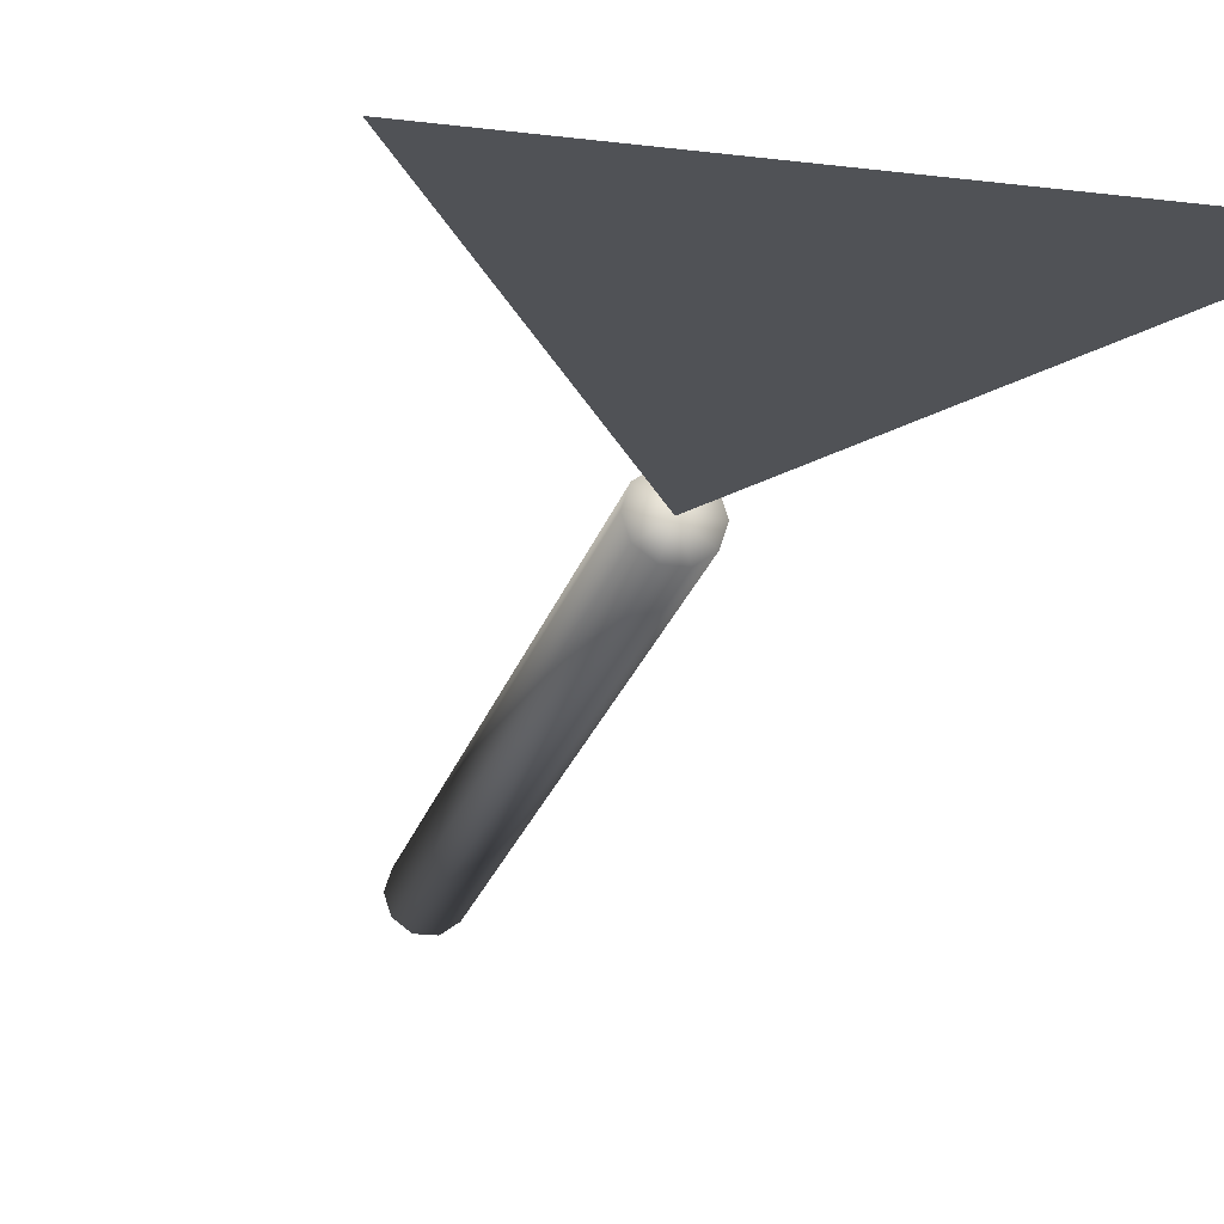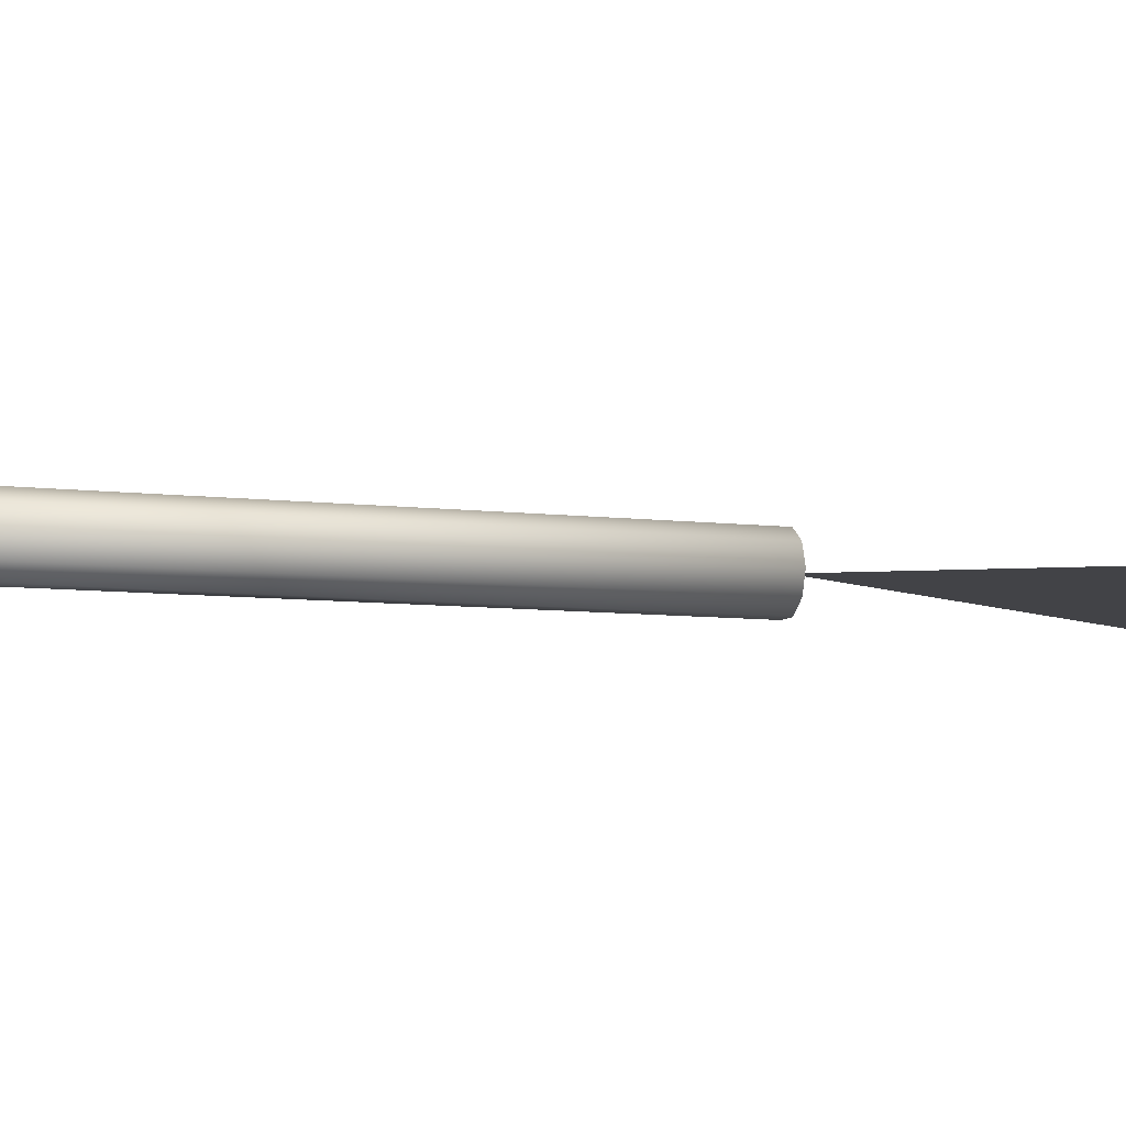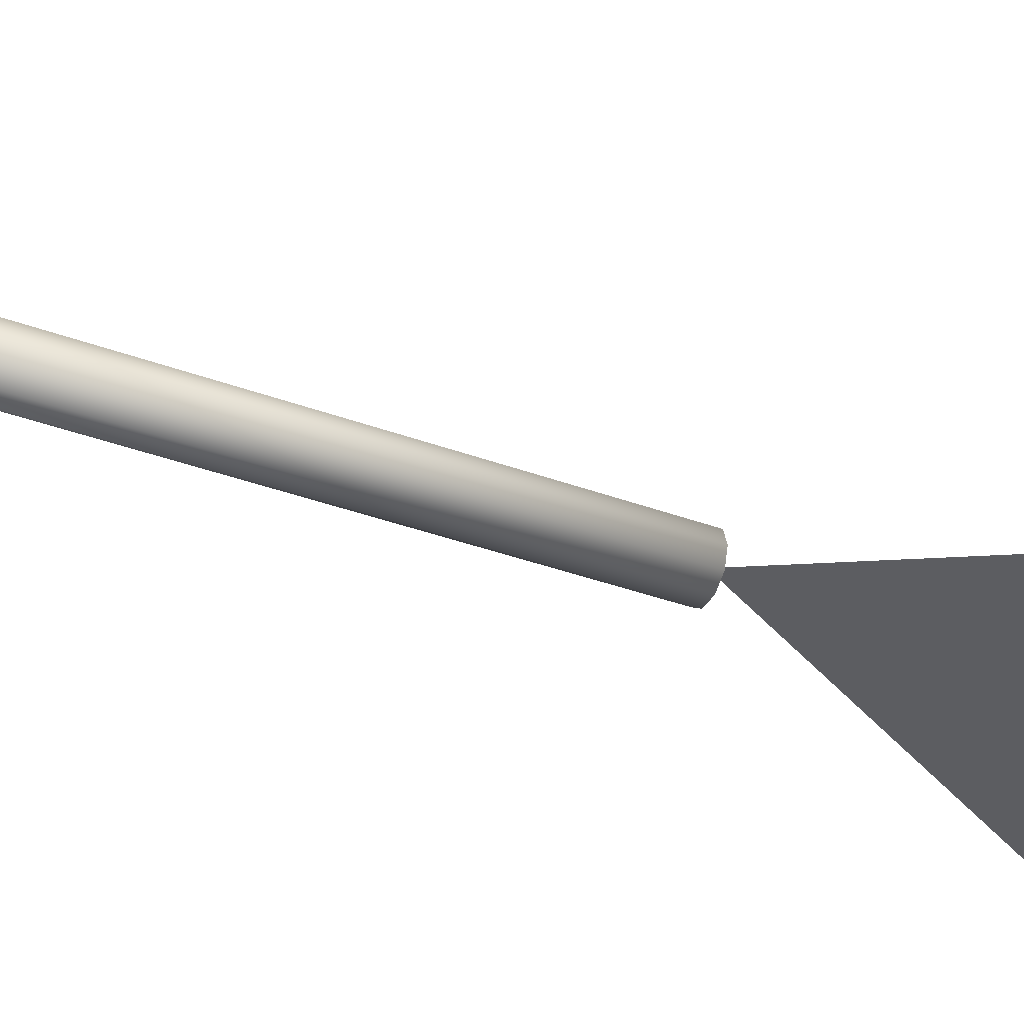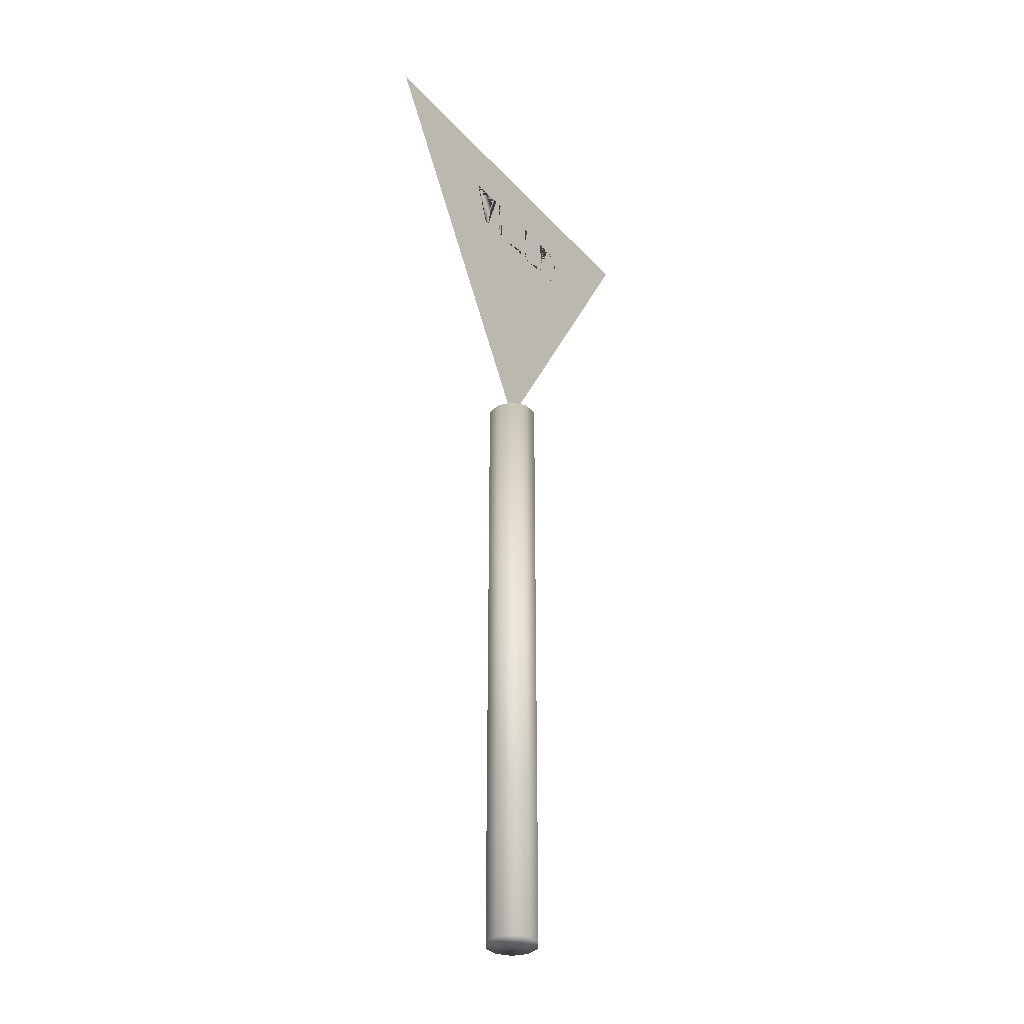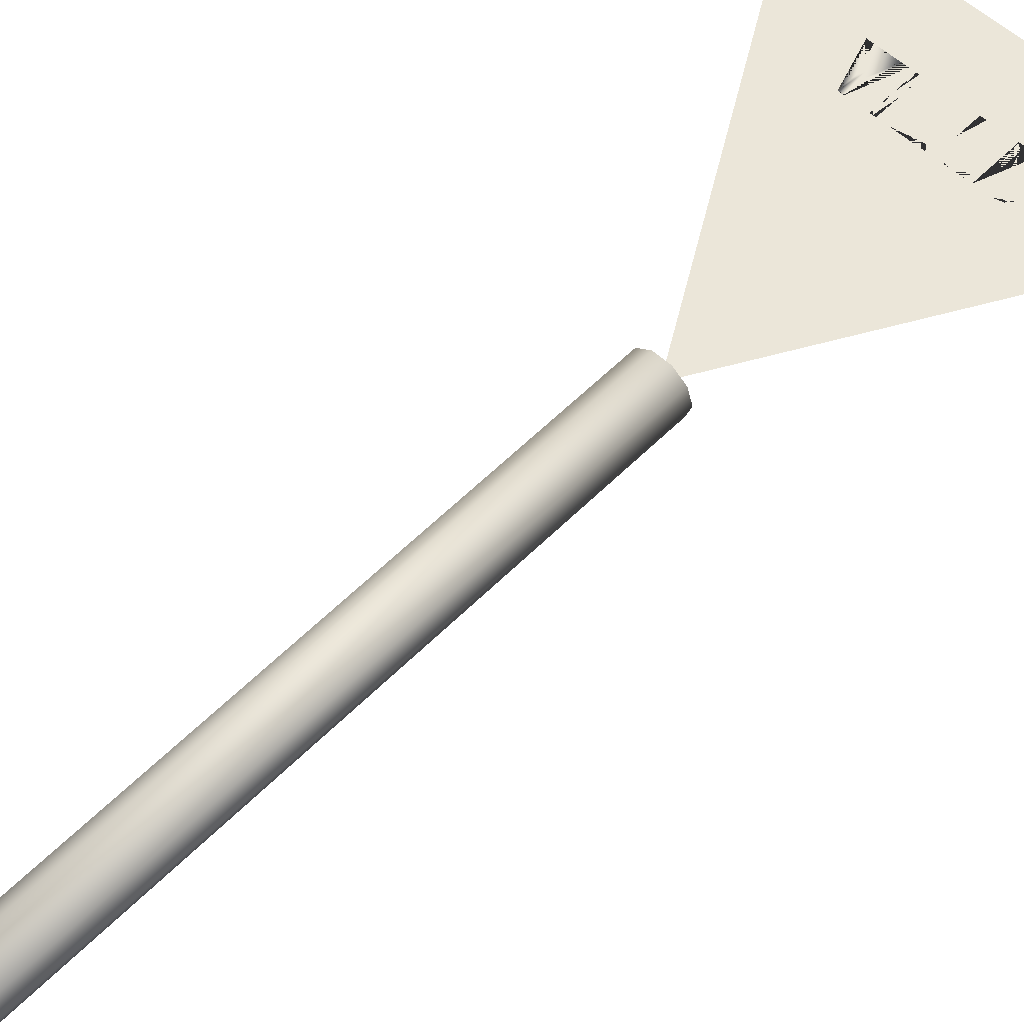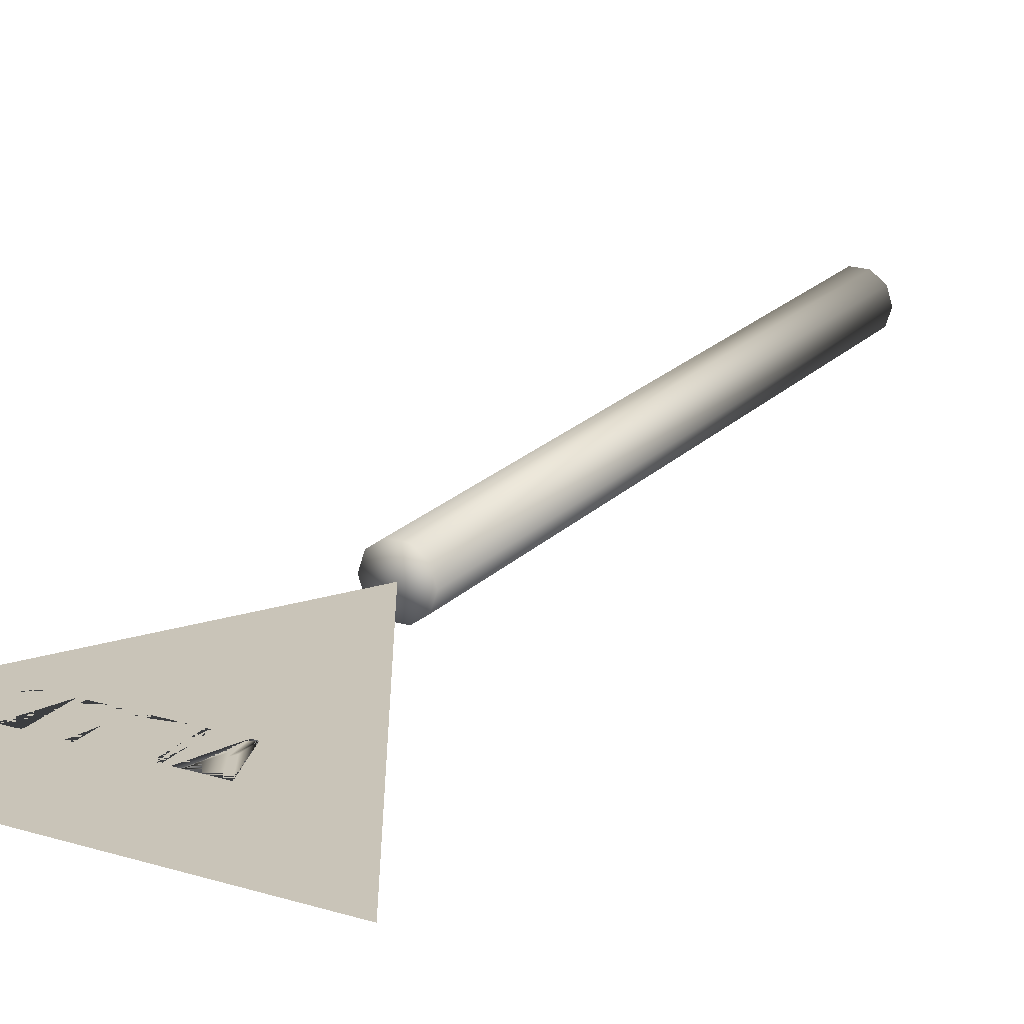
<metadata>
{"format":"obj","ext":"obj","renderer":"f3d","projection":"perspective","resolution":1024,"background":"white","views":[{"elev":-20.6,"azim":167.0,"up":"+Z"},{"elev":-7.5,"azim":70.1,"up":"+Z"},{"elev":-37.0,"azim":64.4,"up":"+Z"},{"elev":-34.6,"azim":-54.3,"up":"+Y"},{"elev":56.1,"azim":43.5,"up":"+Z"},{"elev":20.1,"azim":-150.5,"up":"+Z"}]}
</metadata>
<code>
v 0.227 0.625 0.04878
v 0.025 0.975 0.04878
v 0.429 0.975 0.04878
v 0.227 0.725 0.05478
v 0.1115 0.925 0.05478
v 0.3425 0.925 0.05478
v 0.1624 0.8749 0.05878
v 0.1539 0.9015 0.05878
v 0.1478 0.9015 0.05878
v 0.165 0.8801 0.05878
v 0.1624 0.857 0.05878
v 0.1676 0.857 0.05878
v 0.1676 0.8749 0.05878
v 0.1761 0.9015 0.05878
v 0.1823 0.9015 0.05878
v 0.1932 0.857 0.05878
v 0.1879 0.9015 0.05878
v 0.1879 0.857 0.05878
v 0.1932 0.9015 0.05878
v 0.2291 0.8772 0.05878
v 0.2079 0.8825 0.05878
v 0.2079 0.8772 0.05878
v 0.2291 0.8825 0.05878
v 0.2027 0.9015 0.05878
v 0.2079 0.8623 0.05878
v 0.2079 0.8962 0.05878
v 0.2309 0.8962 0.05878
v 0.2309 0.9015 0.05878
v 0.2027 0.857 0.05878
v 0.2313 0.857 0.05878
v 0.2313 0.8623 0.05878
v 0.2434 0.9015 0.05878
v 0.2382 0.9015 0.05878
v 0.2434 0.8623 0.05878
v 0.2382 0.857 0.05878
v 0.263 0.857 0.05878
v 0.263 0.8623 0.05878
v 0.2737 0.8964 0.05878
v 0.2684 0.9015 0.05878
v 0.2737 0.8621 0.05878
v 0.2835 0.8964 0.05878
v 0.2842 0.9015 0.05878
v 0.2883 0.8953 0.05878
v 0.291 0.8999 0.05878
v 0.2919 0.8921 0.05878
v 0.2942 0.8868 0.05878
v 0.2961 0.8955 0.05878
v 0.2951 0.8795 0.05878
v 0.2684 0.857 0.05878
v 0.2838 0.8621 0.05878
v 0.2839 0.857 0.05878
v 0.2884 0.8633 0.05878
v 0.2919 0.8592 0.05878
v 0.292 0.8666 0.05878
v 0.2943 0.872 0.05878
v 0.297 0.8647 0.05878
v 0.2993 0.8886 0.05878
v 0.3005 0.8799 0.05878
v 0.202 0.025 0.04878
v 0.2068 0.025 0.06347
v 0.202 0.625 0.04878
v 0.2068 0.625 0.06347
v 0.227 0.625 0.04878
v 0.227 0.025 0.04878
v 0.2193 0.025 0.07255
v 0.2193 0.625 0.07255
v 0.2347 0.025 0.07255
v 0.2347 0.625 0.07255
v 0.2472 0.025 0.06347
v 0.2472 0.625 0.06347
v 0.252 0.025 0.04878
v 0.252 0.625 0.04878
v 0.2472 0.025 0.03408
v 0.2472 0.625 0.03408
v 0.2347 0.025 0.025
v 0.2347 0.625 0.025
v 0.2193 0.025 0.025
v 0.2193 0.625 0.025
v 0.2068 0.025 0.03408
v 0.2068 0.625 0.03408
f 1 2 3
f 4 5 6
f 7 8 9
f 10 8 7
f 10 7 11
f 12 10 11
f 13 10 12
f 14 10 13
f 15 14 13
f 16 17 18
f 19 17 16
f 20 21 22
f 23 21 20
f 22 24 25
f 21 24 22
f 26 24 21
f 27 24 26
f 28 24 27
f 25 24 29
f 30 25 29
f 31 25 30
f 32 33 34
f 34 33 35
f 36 34 35
f 37 34 36
f 38 39 40
f 41 39 38
f 42 39 41
f 43 42 41
f 44 42 43
f 45 44 43
f 46 44 45
f 47 44 46
f 47 46 48
f 40 39 49
f 50 40 49
f 51 50 49
f 52 50 51
f 53 52 51
f 54 52 53
f 55 54 53
f 56 47 48
f 56 48 55
f 56 55 53
f 57 47 56
f 58 57 56
f 59 60 61
f 60 62 61
f 63 61 62
f 64 60 59
f 60 65 62
f 65 66 62
f 63 62 66
f 64 65 60
f 65 67 66
f 67 68 66
f 63 66 68
f 64 67 65
f 67 69 68
f 69 70 68
f 63 68 70
f 64 69 67
f 69 71 70
f 71 72 70
f 63 70 72
f 64 71 69
f 71 73 72
f 73 74 72
f 63 72 74
f 64 73 71
f 73 75 74
f 75 76 74
f 63 74 76
f 64 75 73
f 75 77 76
f 77 78 76
f 63 76 78
f 64 77 75
f 77 79 78
f 79 80 78
f 63 78 80
f 64 79 77
f 79 59 80
f 59 61 80
f 63 80 61
f 64 59 79
f 8 10 14
f 15 13 12
f 11 7 9
f 14 15 12
f 11 9 8
f 11 8 14
f 11 14 12
f 18 17 19
f 19 16 18
f 20 22 25
f 20 25 31
f 26 21 23
f 27 26 23
f 23 20 31
f 27 23 31
f 28 27 31
f 31 30 29
f 32 34 37
f 37 36 35
f 32 37 35
f 33 32 35
f 38 40 50
f 41 38 50
f 43 41 50
f 50 52 54
f 43 50 54
f 46 45 43
f 46 43 54
f 46 54 55
f 48 46 55
f 49 39 42
f 56 53 51
f 42 44 47
f 47 57 58

</code>
